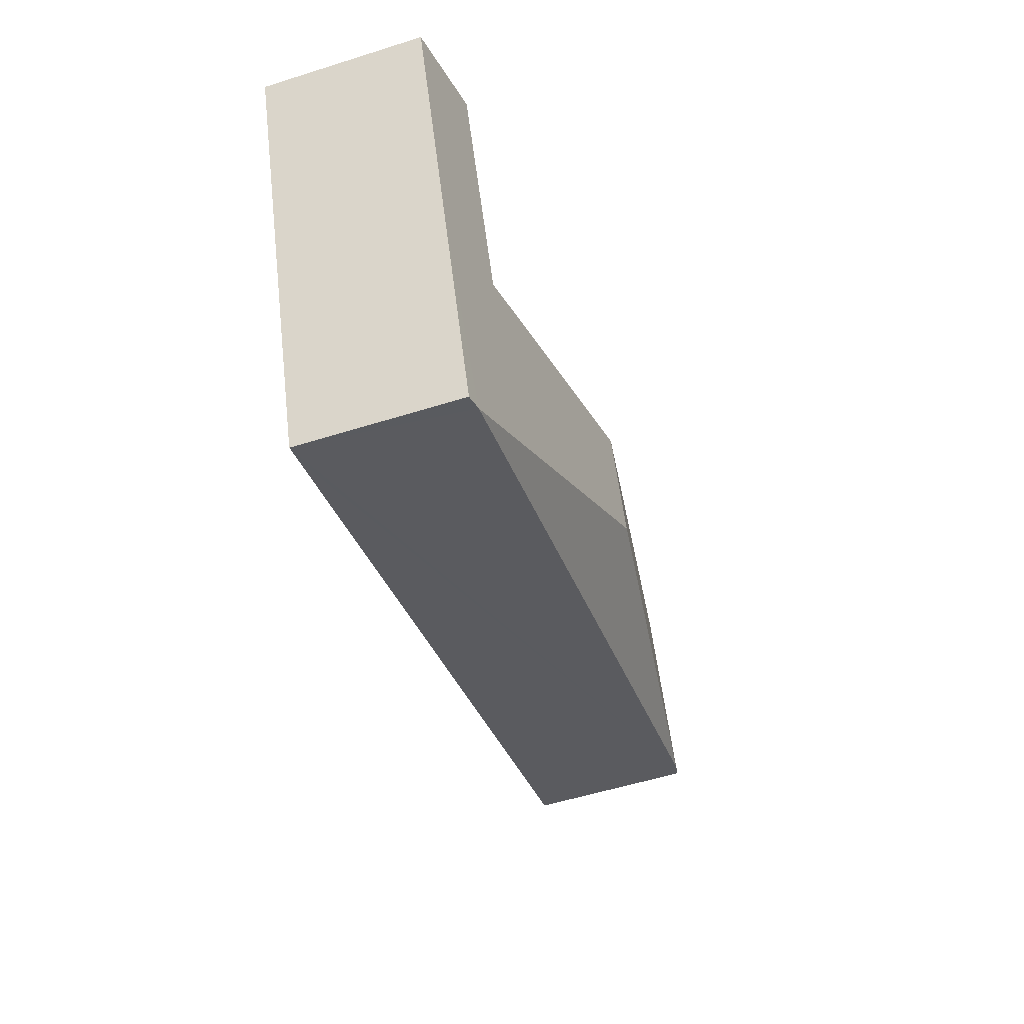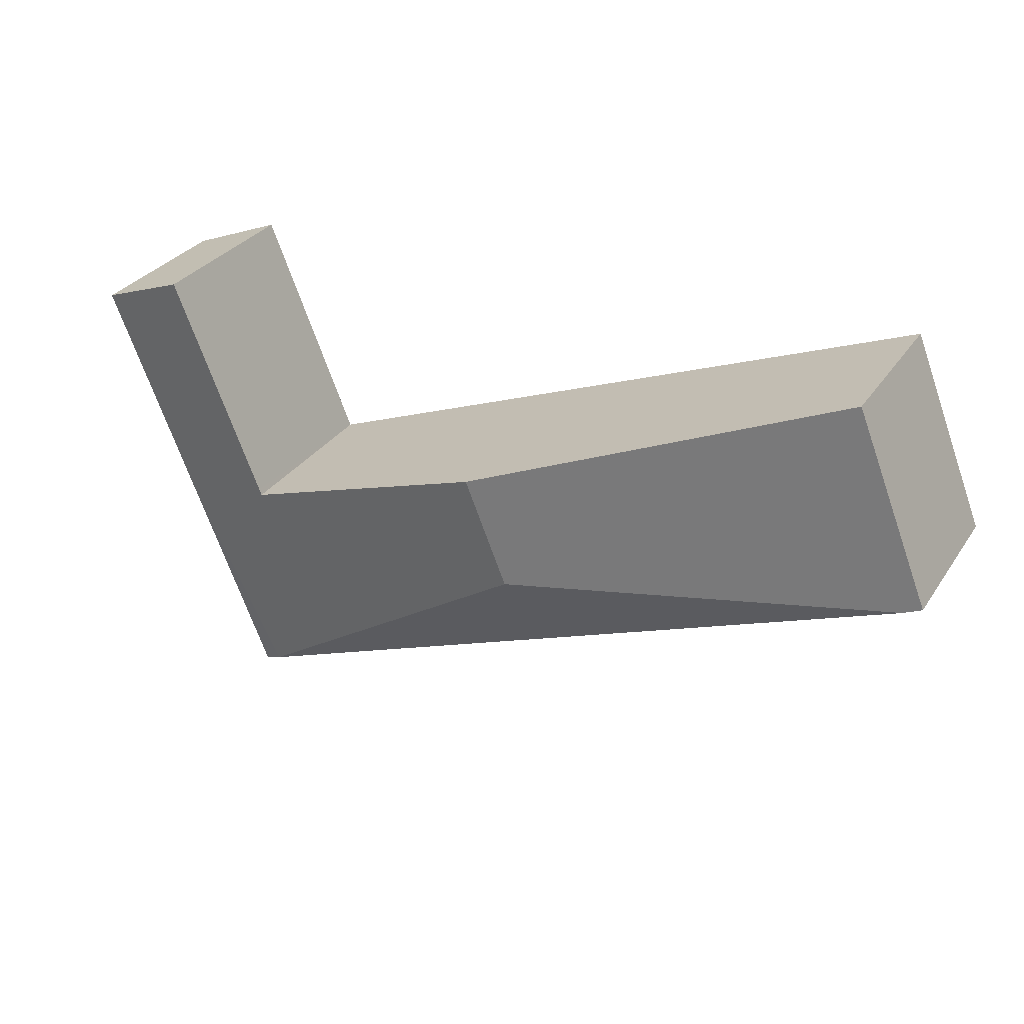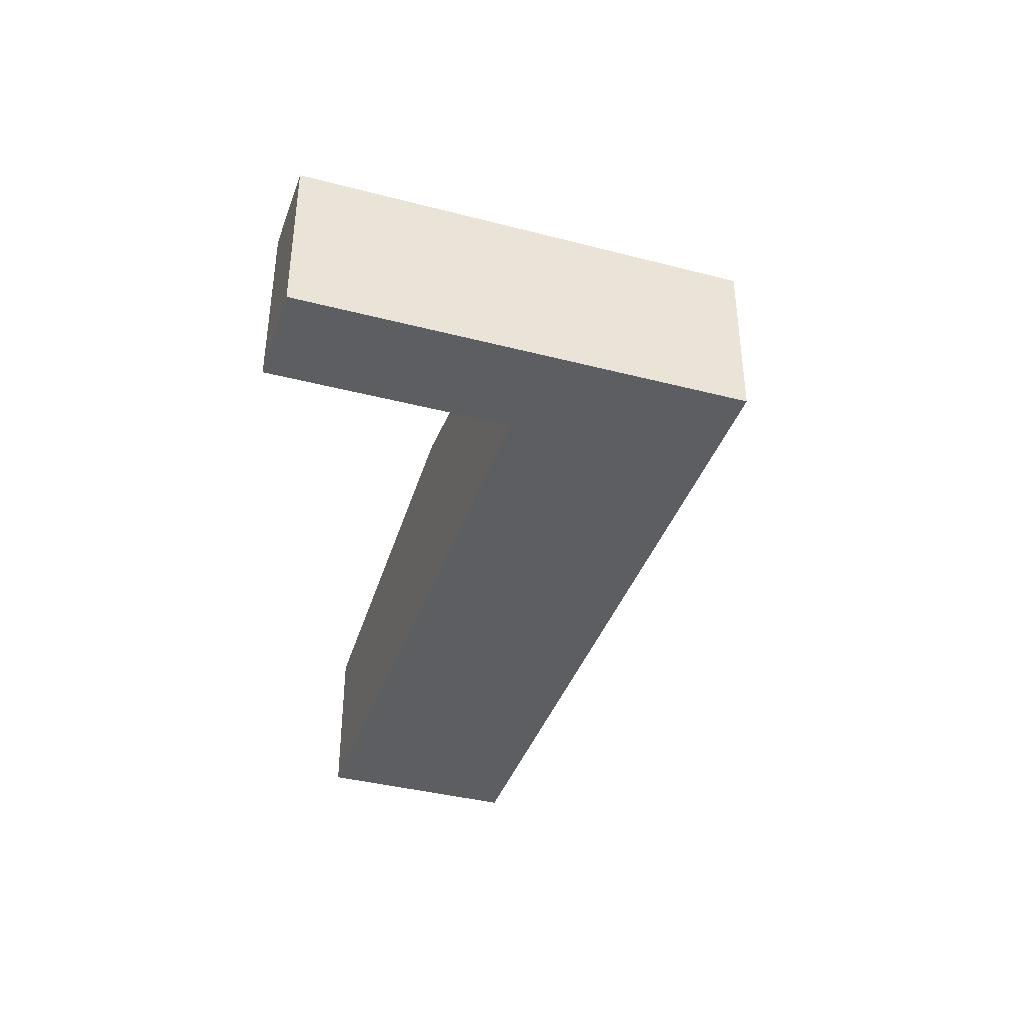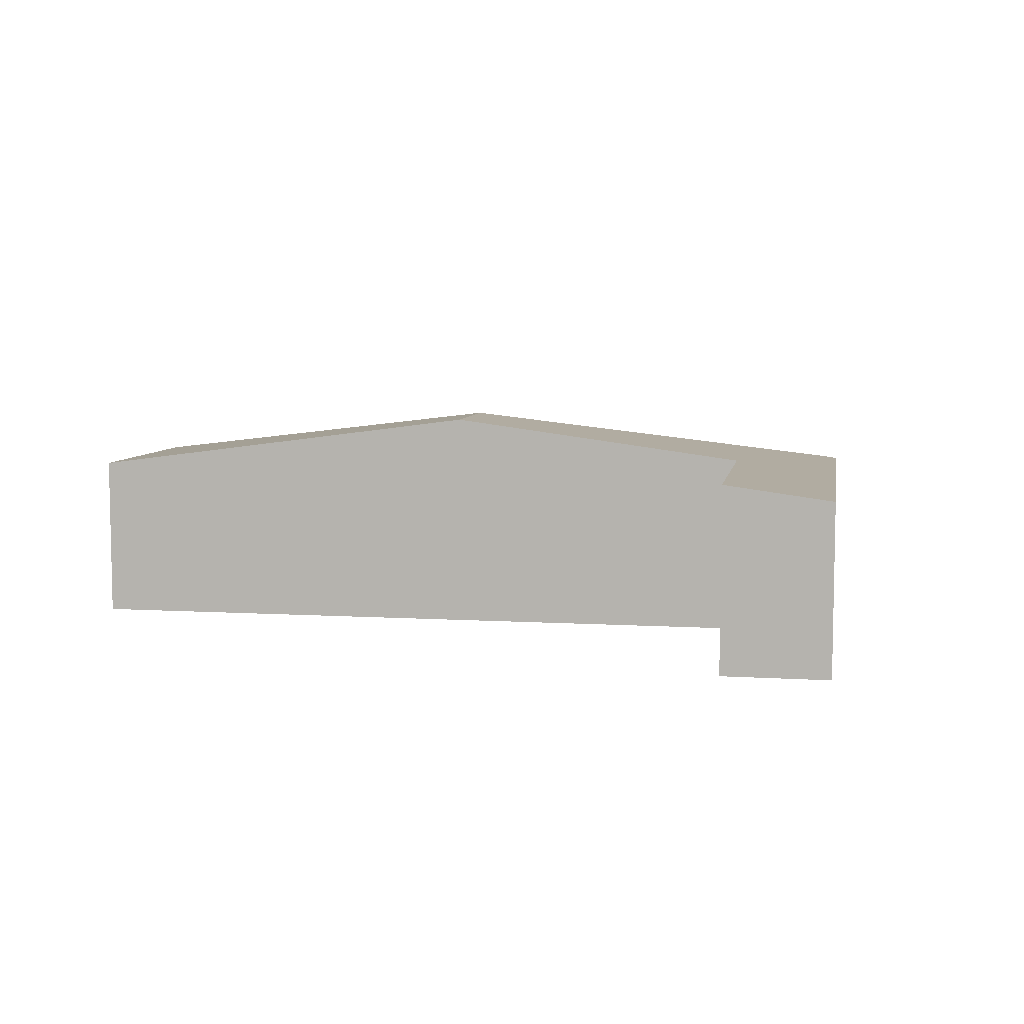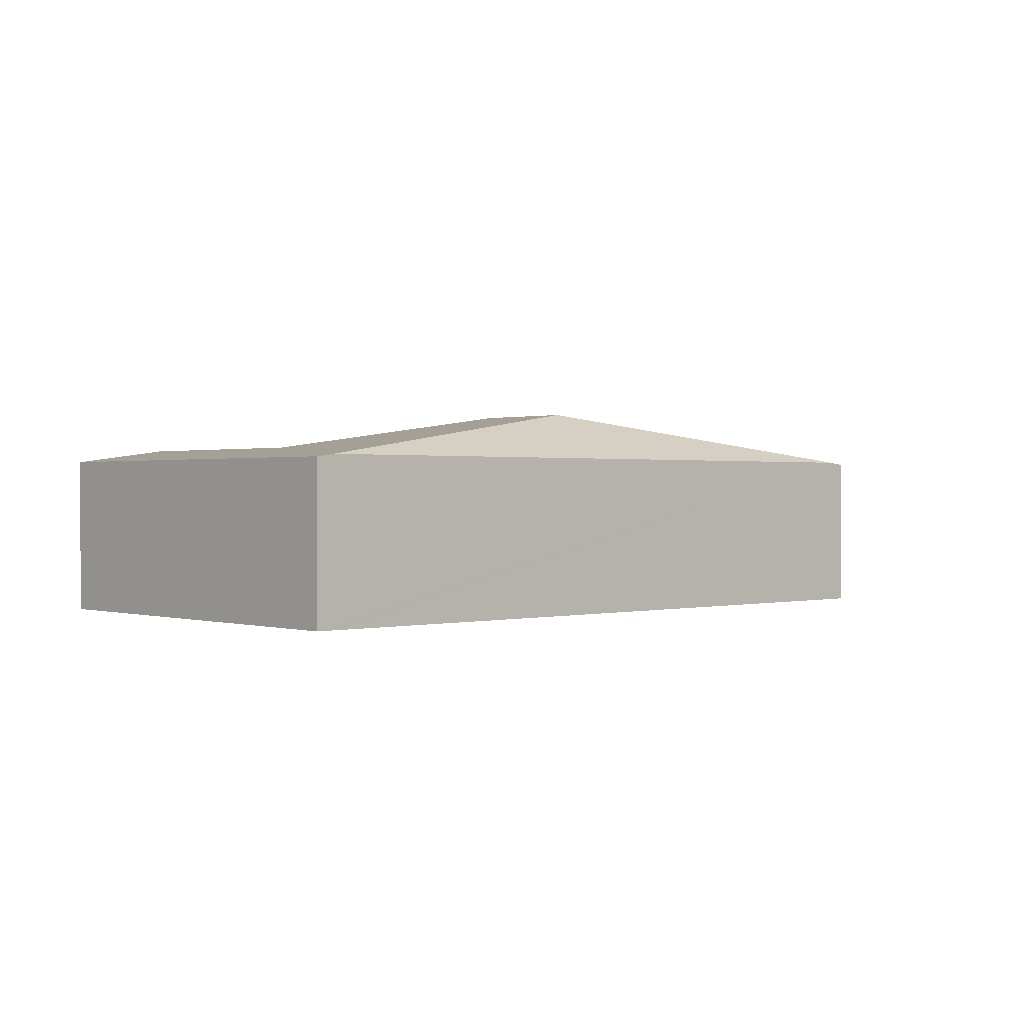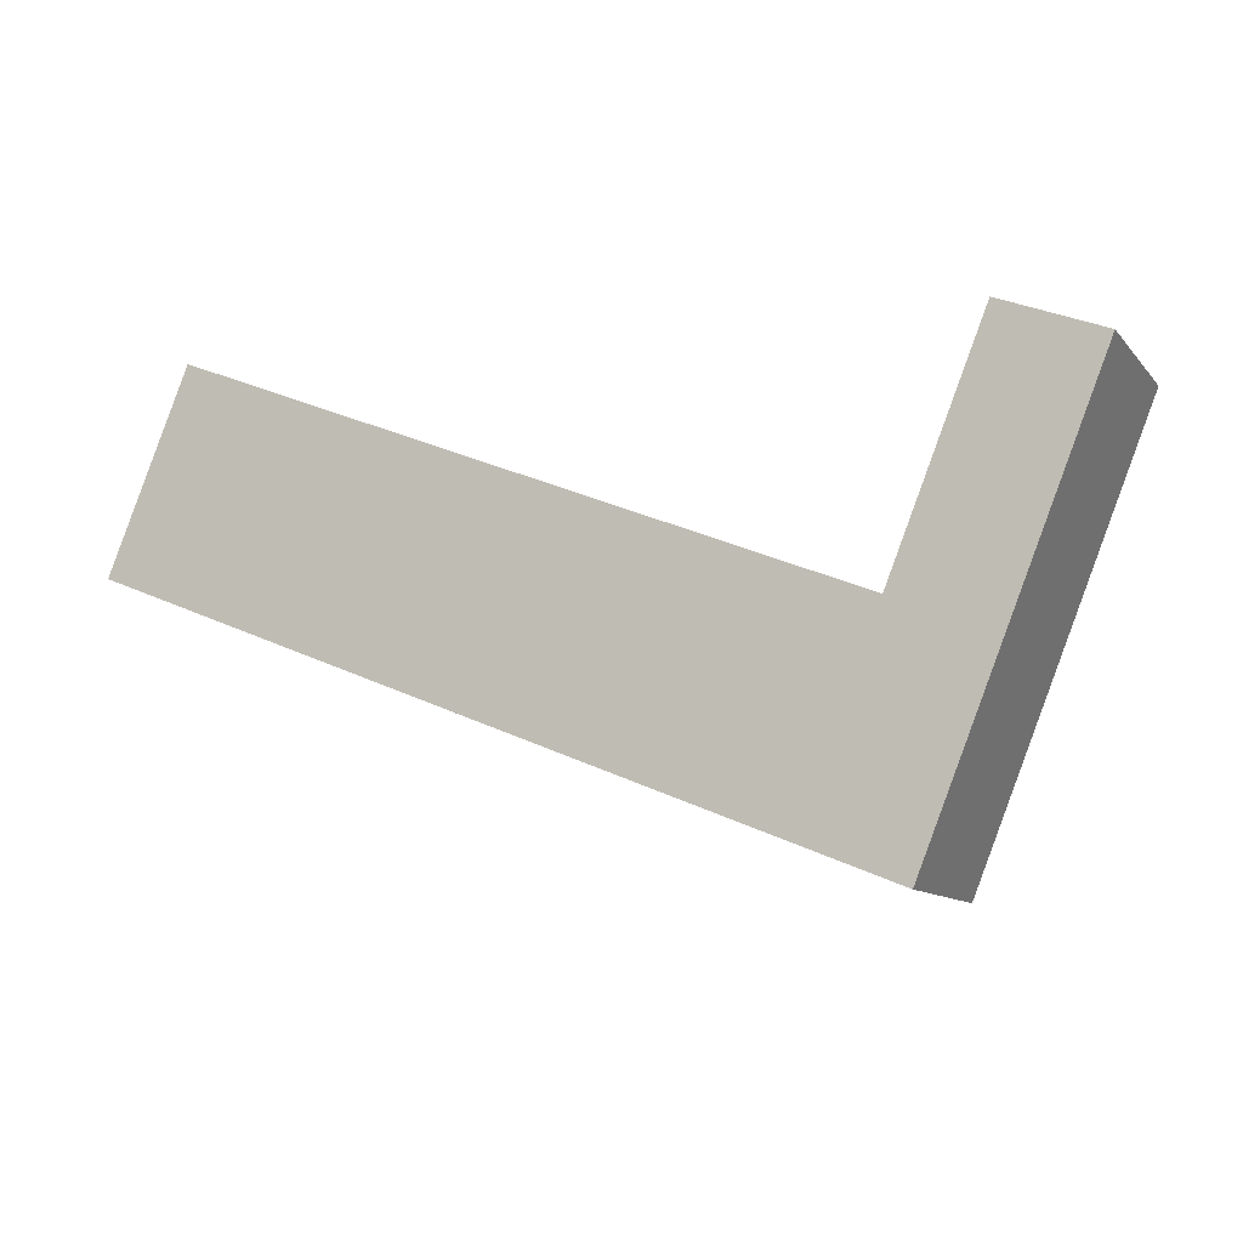
<metadata>
{"format":"obj","ext":"obj","renderer":"f3d","projection":"perspective","resolution":1024,"background":"white","views":[{"elev":-55.3,"azim":108.3,"up":"+Z"},{"elev":31.1,"azim":-151.9,"up":"+Z"},{"elev":-39.0,"azim":94.0,"up":"+Y"},{"elev":6.9,"azim":32.1,"up":"+Y"},{"elev":0.6,"azim":159.7,"up":"+Y"},{"elev":-10.7,"azim":23.7,"up":"+Z"}]}
</metadata>
<code>
v  12.05 2.796 -4.87
v  13.66 2.753 -1.735
v  12.35 2.753 -4.99
v  6.741 3.64 -1.094
v  12.04 2.981 -1.198
v  7.453 3.64 0.667
v  15.15 2.753 1.943
v  12.08 2.981 -1.094
v  13.56 2.982 2.587
v  0.297 2.796 -0.12
v  1.284 2.753 3.178
v  0 2.753 1.686e-16
v  0 0 0
v  1.284 -1.946e-16 3.178
v  12.04 7.336e-17 -1.198
v  13.56 -1.584e-16 2.587
v  12.08 6.699e-17 -1.094
v  7.453 -4.084e-17 0.667
v  15.15 -1.19e-16 1.943
v  13.66 1.062e-16 -1.735
v  12.35 3.055e-16 -4.99
v  12.05 2.982e-16 -4.87
v  0.297 7.348e-18 -0.12
g defaultobject
f 1 2 3
f 2 1 4
f 2 4 5
f 5 4 6
f 5 7 2
f 7 5 8
f 7 8 9
f 1 10 4
f 11 10 12
f 10 11 4
f 4 11 6
f 13 11 12
f 11 13 14
f 15 8 5
f 8 15 9
f 9 15 16
f 16 15 17
f 14 6 11
f 6 14 18
f 6 18 5
f 5 18 15
f 16 7 9
f 7 16 19
f 19 2 7
f 2 19 20
f 2 20 3
f 3 20 21
f 21 1 3
f 1 21 10
f 10 21 22
f 10 22 23
f 10 23 12
f 12 23 13
f 16 20 19
f 20 16 21
f 21 16 17
f 21 17 22
f 22 17 15
f 22 15 23
f 23 15 18
f 23 18 14
f 23 14 13

</code>
